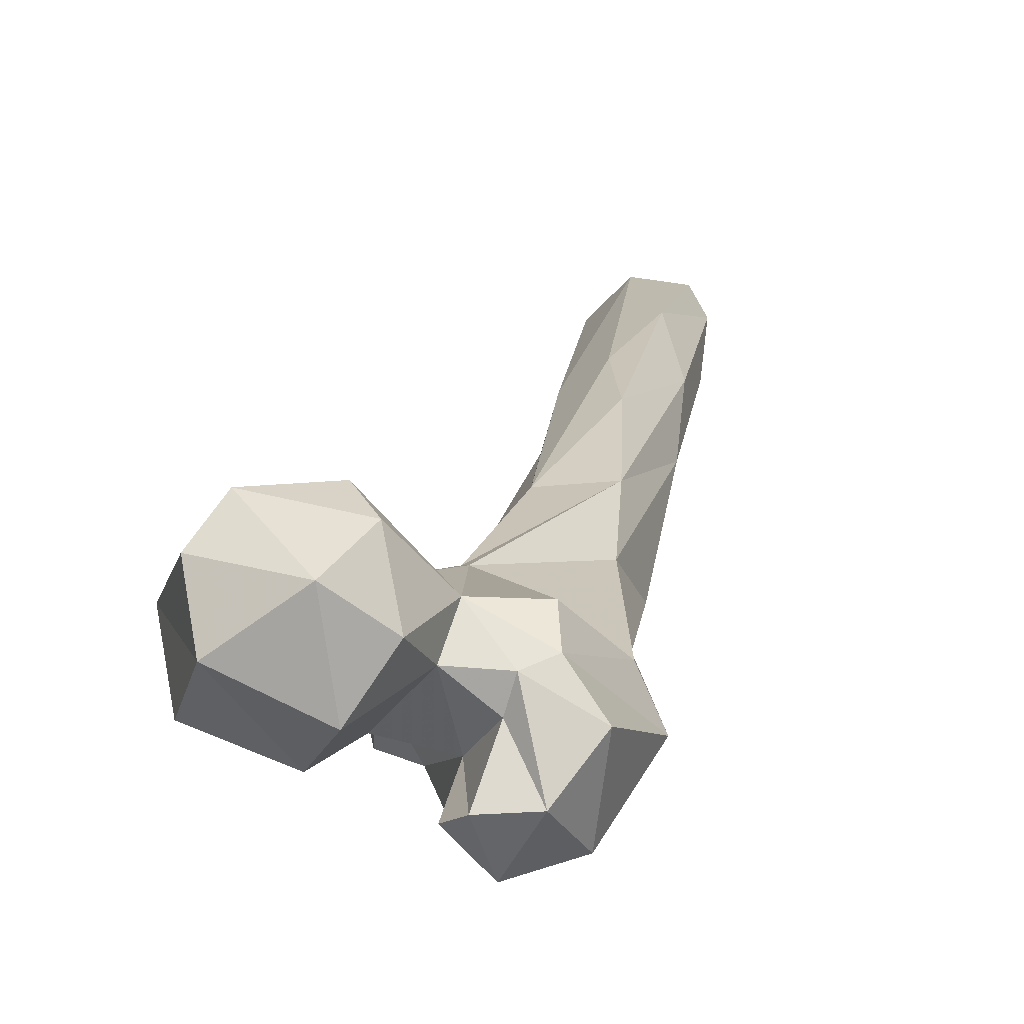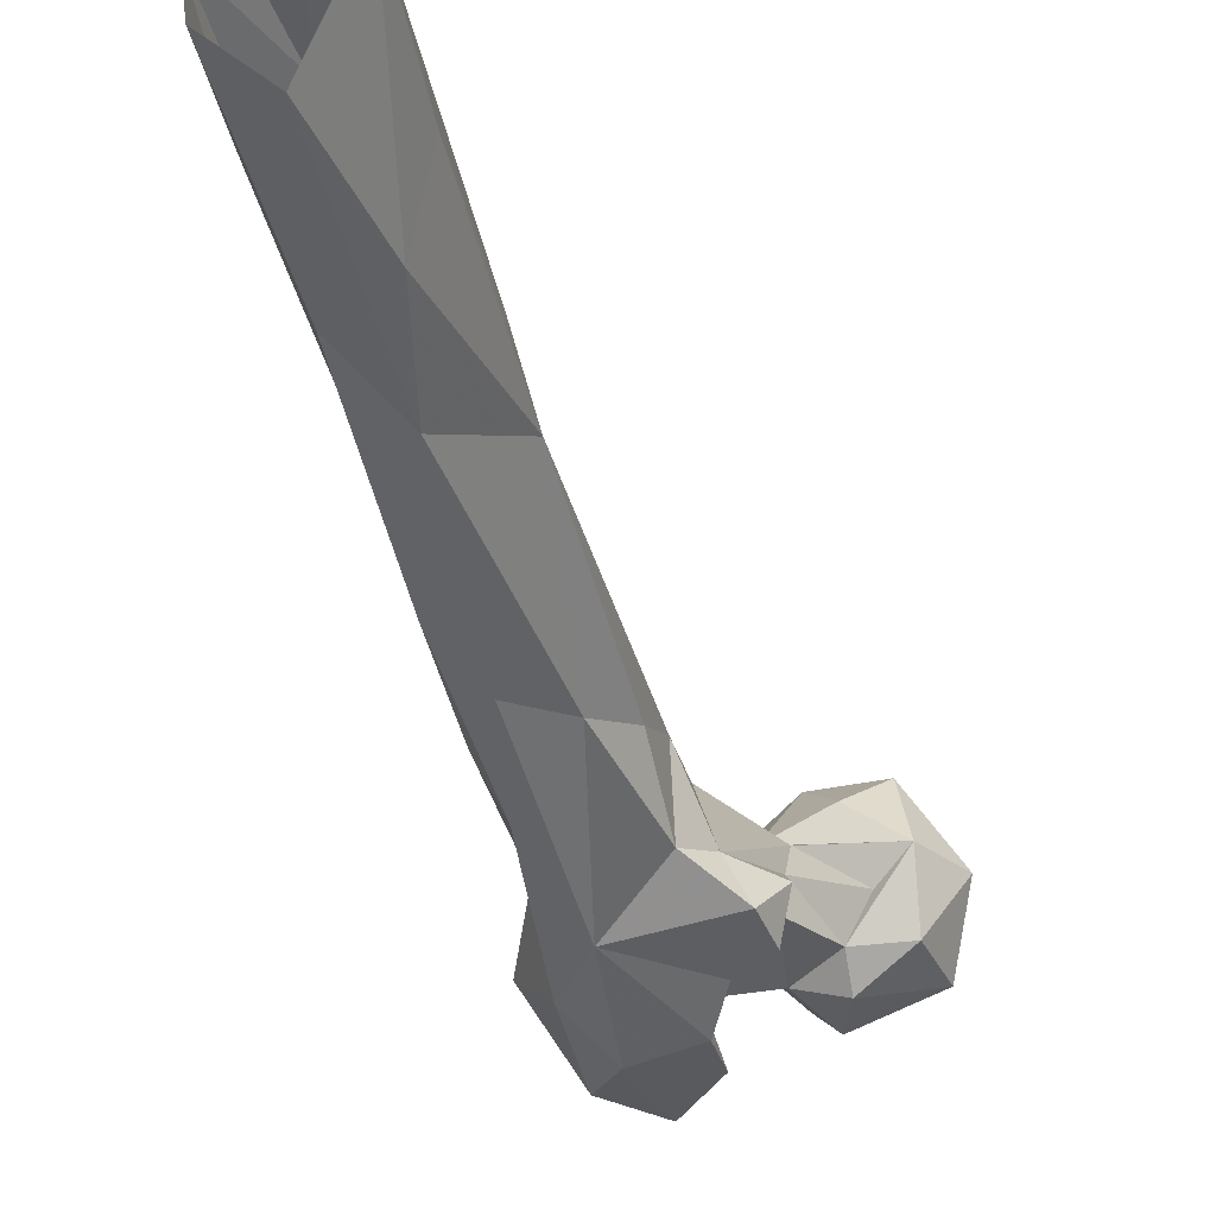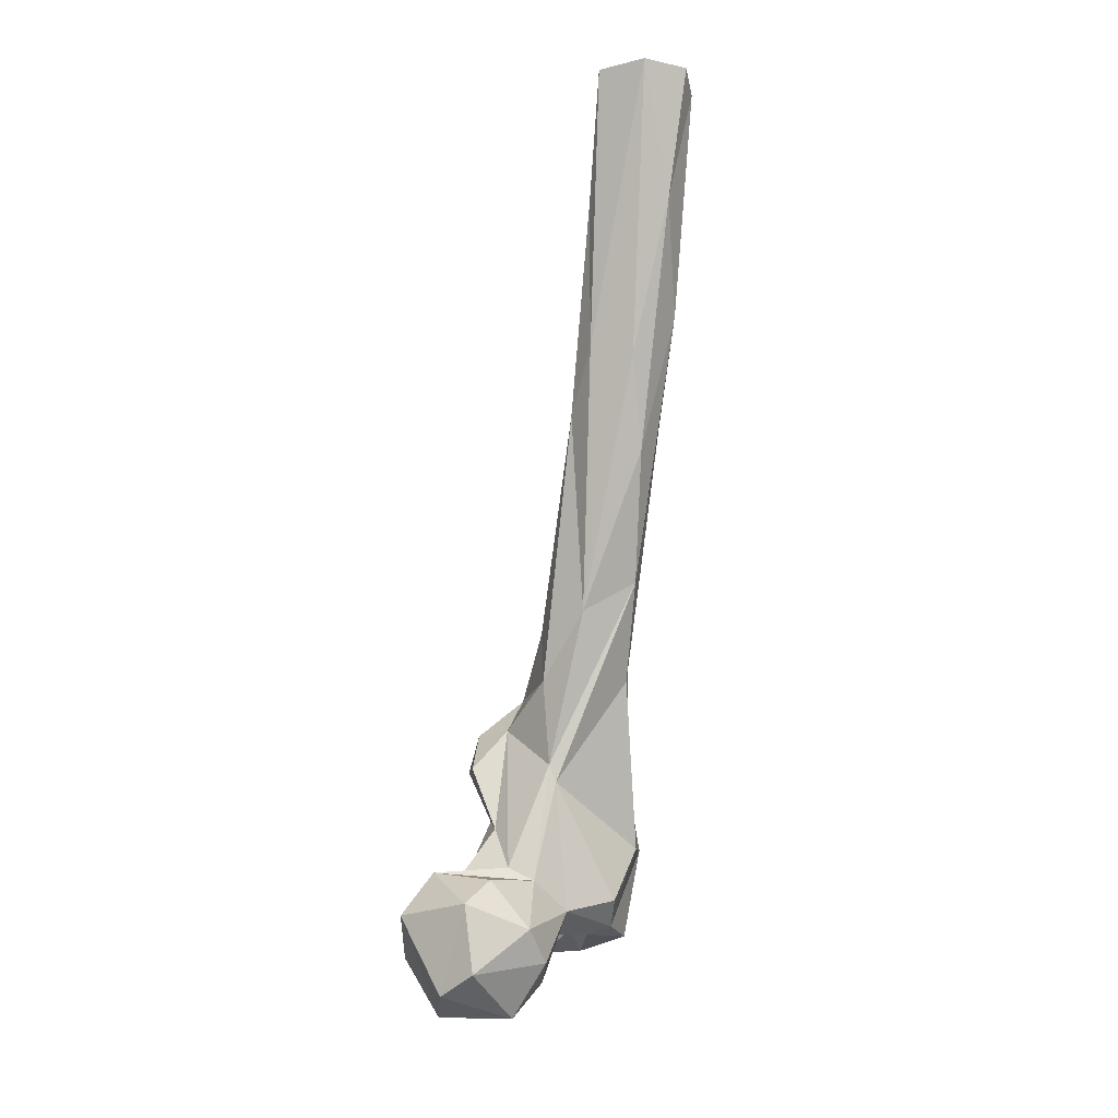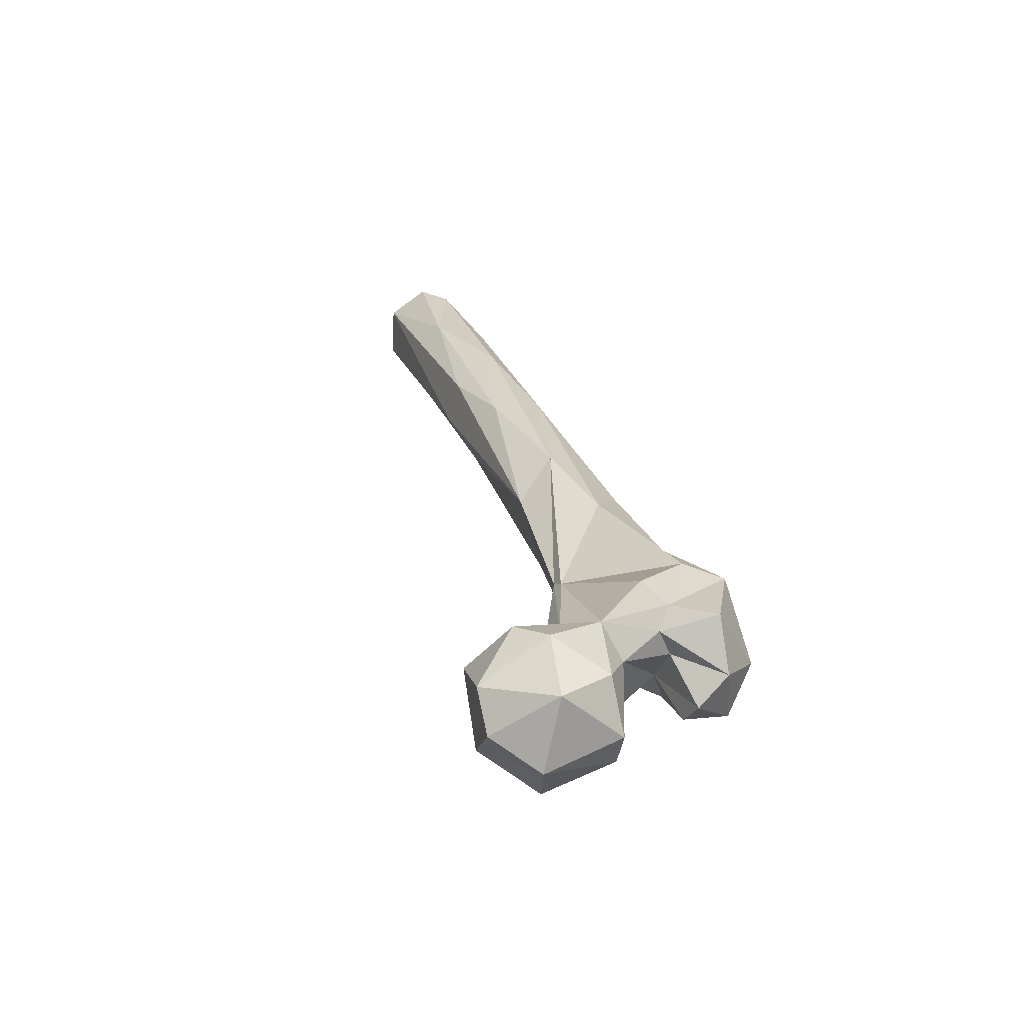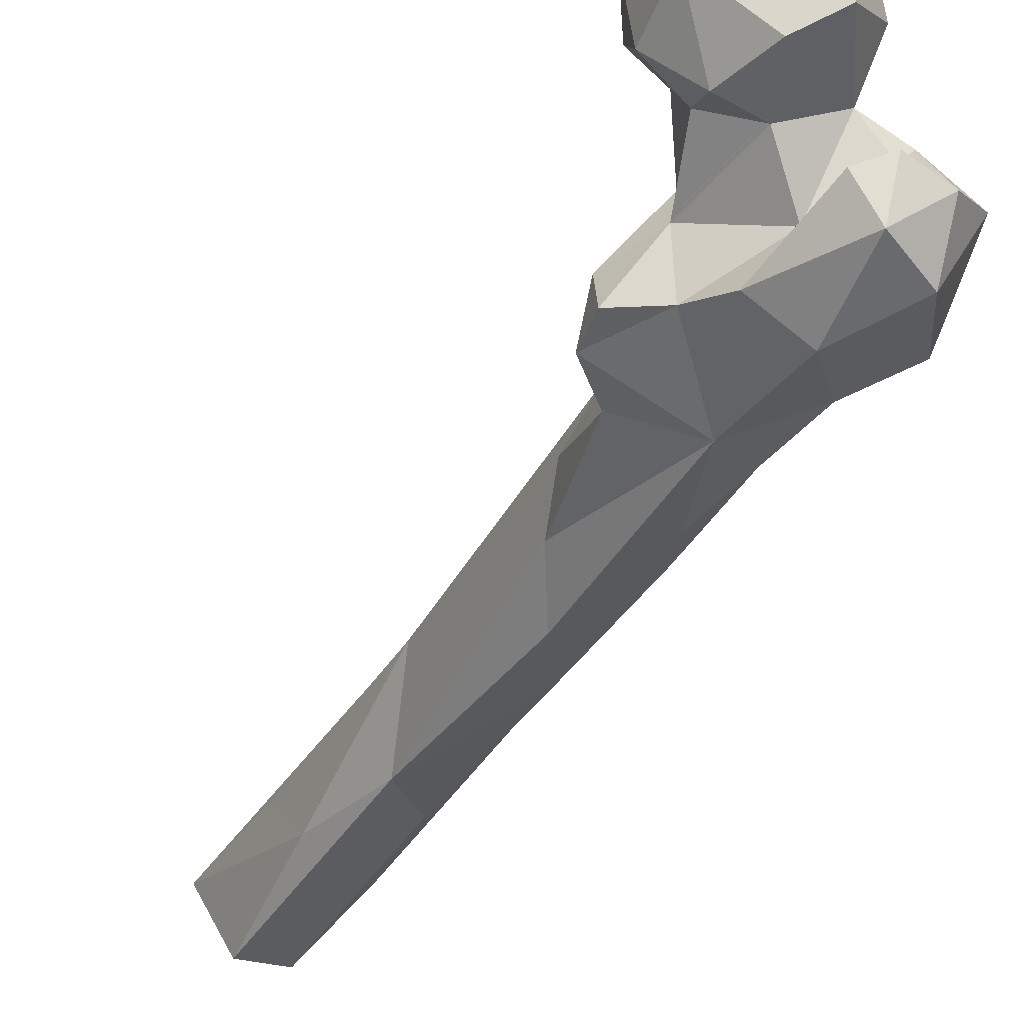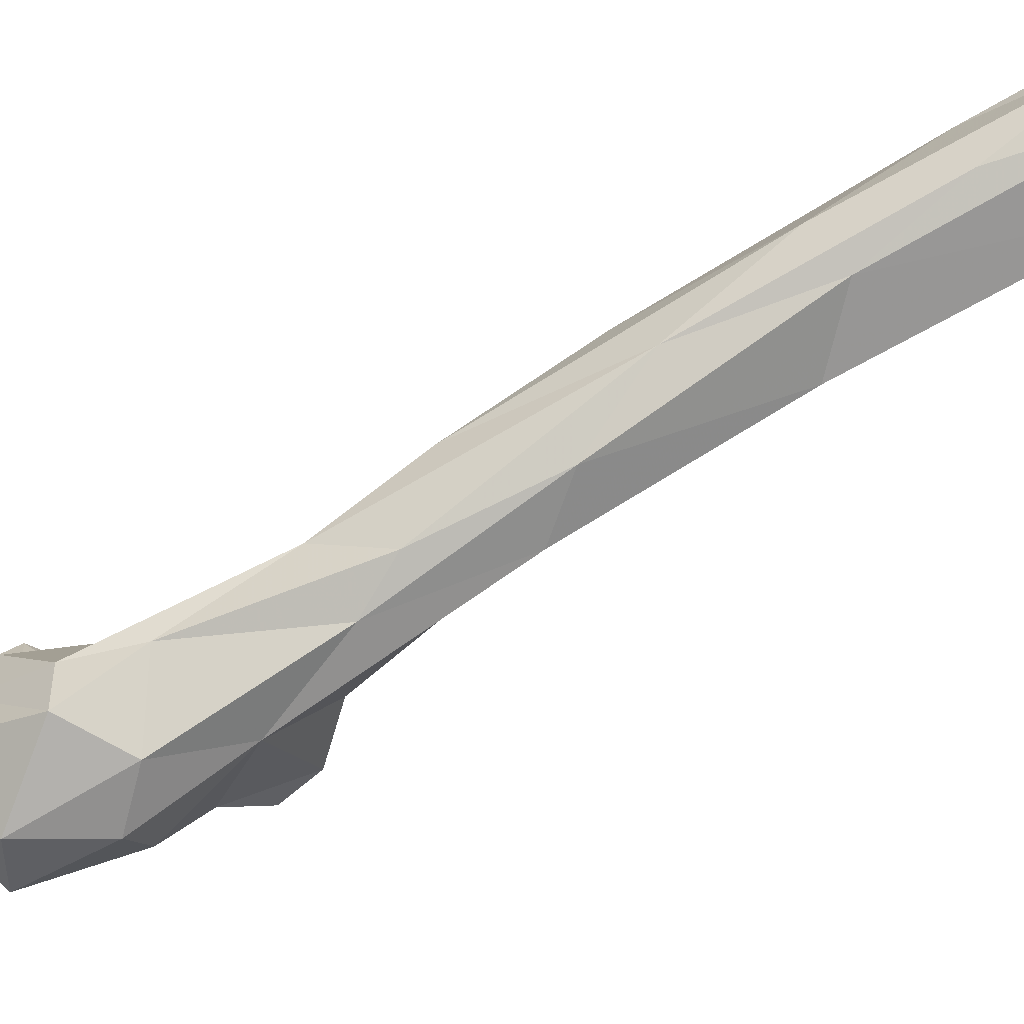
<metadata>
{"format":"obj","ext":"obj","renderer":"f3d","projection":"perspective","resolution":1024,"background":"white","views":[{"elev":-6.3,"azim":-169.9,"up":"+Y"},{"elev":-15.9,"azim":16.1,"up":"+Y"},{"elev":-20.9,"azim":163.5,"up":"+Z"},{"elev":-78.7,"azim":-134.7,"up":"+Z"},{"elev":-69.9,"azim":149.6,"up":"+Y"},{"elev":-27.4,"azim":-69.0,"up":"+Y"}]}
</metadata>
<code>
v 100.4 135 739
v 83.62 145.7 737.9
v 103.7 150.2 741.8
v 82.15 125.8 746.8
v 77.42 155.3 750.8
v 73.67 138.6 748.5
v 97.75 159.7 746.1
v 89.54 120.3 755.9
v 108.2 127.7 755
v 113.4 145 762.9
v 83.62 161.8 757.9
v 71.68 135.5 761.9
v 100.6 161.8 763.5
v 68.99 145.7 766.3
v 55.82 114.8 761.7
v 94.24 124 769.2
v 83.31 126.2 769.2
v 66.84 114.3 760.8
v 72.46 113.2 766.9
v 46.93 126.7 764.1
v 62.68 128.1 764.9
v 60.19 134.6 762.5
v 54.14 137.3 764.7
v 64.49 104.8 770.5
v 106 132.7 770.8
v 92.69 156.7 771
v 51.5 109 775.6
v 71.41 123.2 780
v 79.07 149.5 773
v 105.8 148.7 773.7
v 55.63 145.3 770
v 94.1 131.7 774.2
v 98.65 141.3 772.2
v 85.8 148.5 776.3
v 42 126.3 788.3
v 86.96 134.2 791.7
v 87.56 141.2 788.1
v 74.2 153.2 798.9
v 75.94 114.4 791.3
v 46.76 137.4 786.2
v 81.37 122.4 800
v 61.73 110.4 792.8
v 52.7 119.9 800.4
v 76.2 153.6 803.3
v 49.44 139.8 802.6
v 64.1 125.5 816.7
v 83.92 139.4 815.9
v 91.02 125.3 807.2
v 92.81 136.3 805.4
v 55.31 156.4 827.4
v 78.57 155.9 825.7
v 89.51 130.2 816.5
v 56.77 140.8 836.9
v 52.99 150.8 846.1
v 79.31 138.5 824.9
v 57.64 172.1 850.2
v 71.76 170.3 841.5
v 73.12 152.4 853.2
v 78.52 154.1 839.6
v 53.24 180.5 891.6
v 64.11 152.2 867.5
v 78.62 182.6 891.9
v 61.8 190.7 880.5
v 55.49 162.1 876.5
v 77.42 196 905.5
v 67.48 201.8 903.1
v 54.72 199.3 916.8
v 68.81 176.5 914.9
v 57.1 189 924
v 74.81 190.3 939.1
v 80.63 206.4 943.6
v 55.11 203.7 946.4
v 62.24 217.2 941.7
v 71.66 200.1 974
v 56.44 221.1 971.9
v 73.05 230.8 974
v 58.87 210.1 975
v 82.65 221.8 974.4
v 60.67 228.7 974.6
f 70 78 74
f 72 77 75
f 70 71 78
f 62 71 70
f 65 78 71
f 66 73 76
f 68 74 69
f 67 75 73
f 63 73 66
f 62 65 71
f 64 68 69
f 58 62 68
f 60 64 69
f 56 60 67
f 60 72 67
f 58 68 61
f 61 68 64
f 56 67 63
f 57 63 66
f 57 66 65
f 54 64 60
f 57 65 62
f 50 60 56
f 58 59 62
f 53 64 54
f 51 57 62
f 46 58 61
f 50 54 60
f 44 57 51
f 46 55 58
f 69 74 77
f 38 50 56
f 46 52 55
f 45 53 54
f 45 54 50
f 47 51 55
f 43 46 53
f 43 53 45
f 41 48 52
f 44 51 47
f 63 67 73
f 38 40 50
f 42 46 43
f 47 52 49
f 39 41 46
f 38 56 44
f 2 5 7
f 34 47 37
f 27 43 35
f 11 29 26
f 24 42 27
f 67 72 75
f 29 38 44
f 31 40 38
f 1 10 9
f 36 48 41
f 28 41 39
f 27 42 43
f 3 7 13
f 15 24 27
f 11 14 29
f 19 28 39
f 46 61 53
f 15 21 18
f 14 23 31
f 19 39 24
f 23 40 31
f 73 75 79
f 51 62 59
f 15 22 21
f 14 31 38
f 24 39 42
f 55 59 58
f 51 59 55
f 17 32 36
f 29 34 30
f 17 36 28
f 1 2 3
f 32 33 37
f 28 36 41
f 48 49 52
f 25 30 32
f 34 44 47
f 26 29 30
f 12 28 21
f 10 30 25
f 30 34 33
f 2 6 5
f 6 12 14
f 18 21 28
f 15 20 22
f 65 66 76
f 62 70 68
f 15 27 20
f 16 25 32
f 13 26 30
f 8 16 17
f 12 17 28
f 12 21 22
f 5 14 11
f 30 33 32
f 5 6 14
f 14 22 23
f 35 45 40
f 15 18 24
f 40 45 50
f 9 25 16
f 35 43 45
f 29 44 34
f 4 12 6
f 1 4 2
f 4 8 17
f 65 76 78
f 12 22 14
f 68 70 74
f 9 10 25
f 69 77 72
f 18 19 24
f 1 9 8
f 2 7 3
f 39 46 42
f 18 28 19
f 8 9 16
f 32 37 36
f 7 11 13
f 37 47 49
f 20 23 22
f 20 35 23
f 11 26 13
f 44 56 57
f 36 49 48
f 36 37 49
f 14 38 29
f 60 69 72
f 20 27 35
f 1 8 4
f 16 32 17
f 23 35 40
f 33 34 37
f 1 3 10
f 56 63 57
f 2 4 6
f 47 55 52
f 10 13 30
f 73 79 76
f 4 17 12
f 5 11 7
f 41 52 46
f 53 61 64
f 3 13 10

</code>
